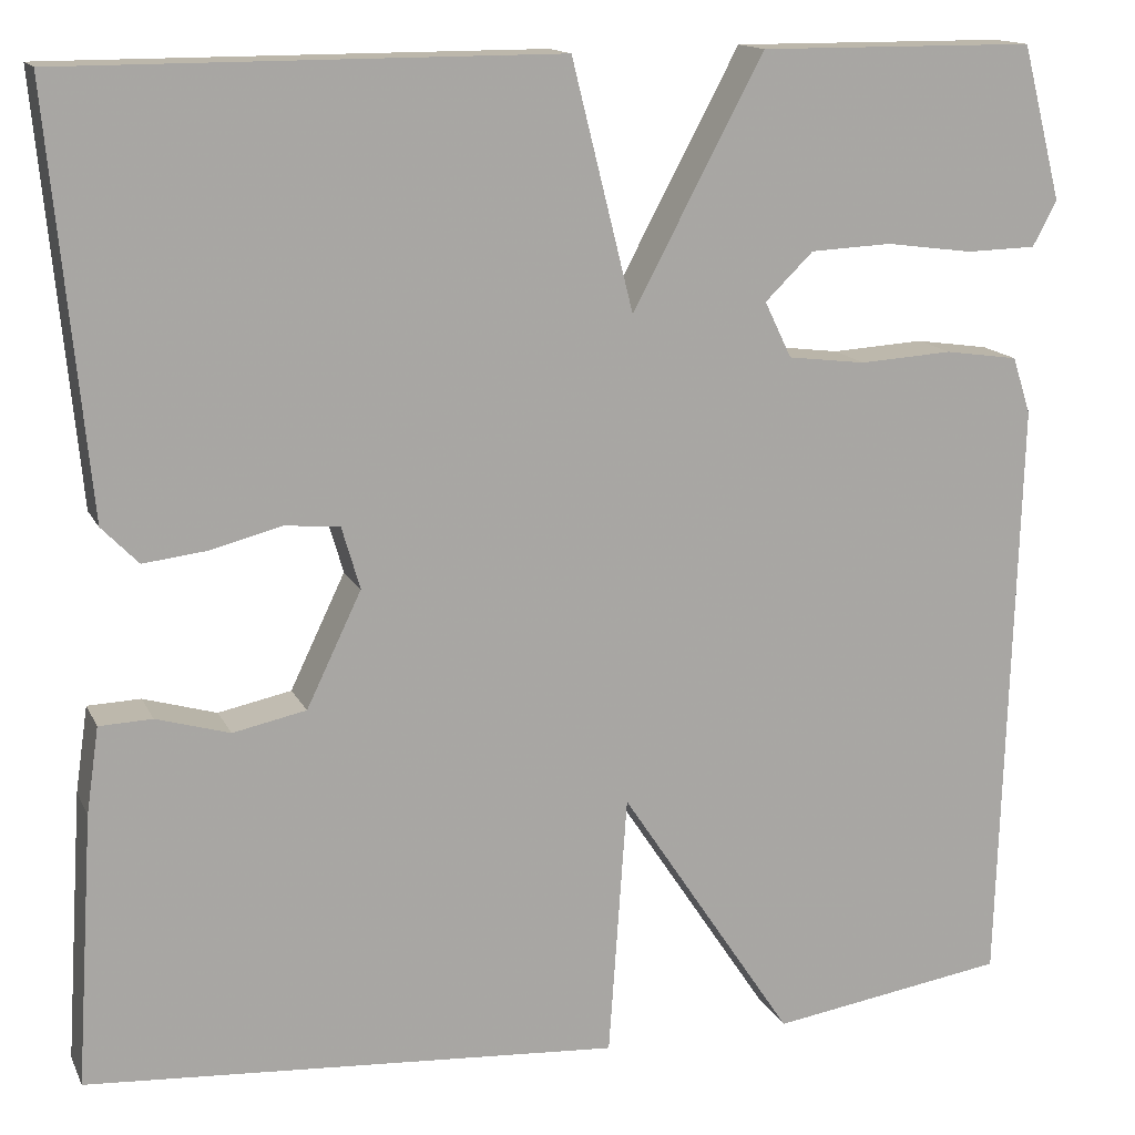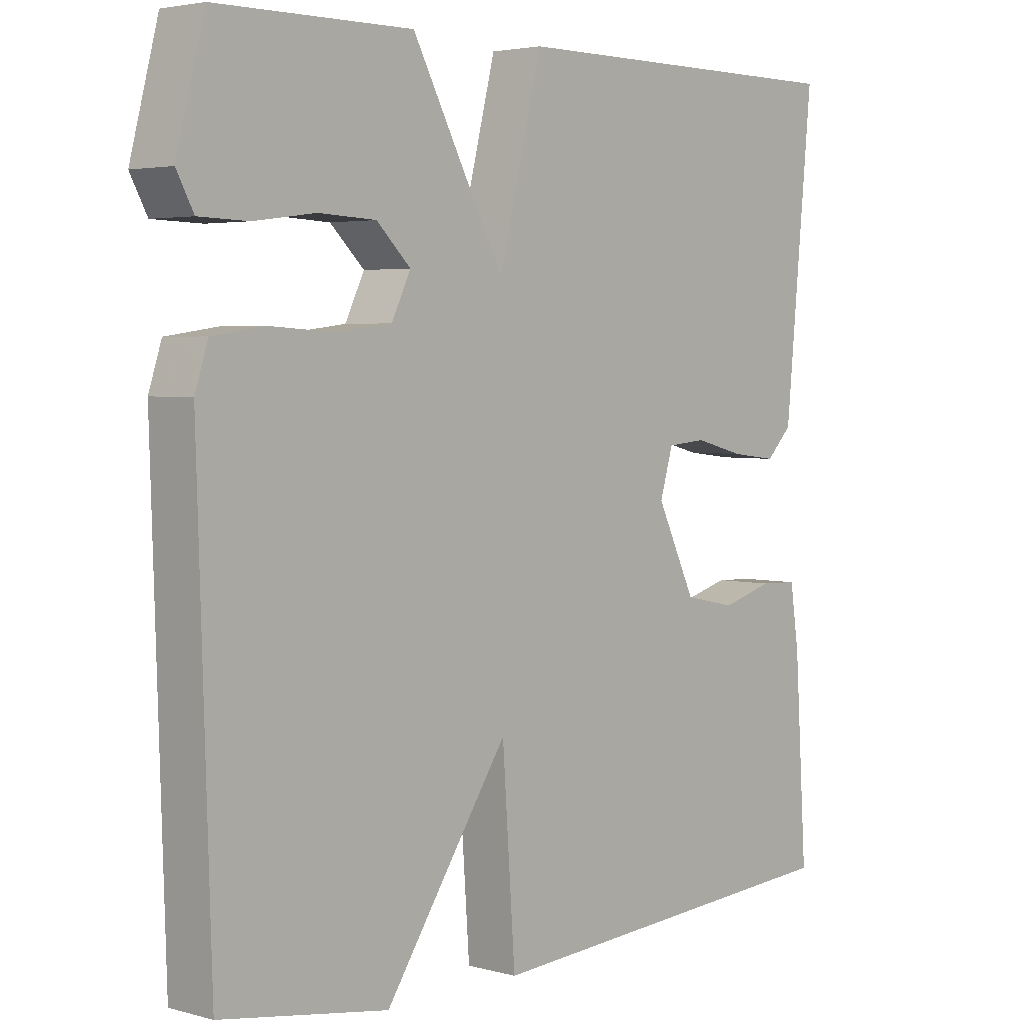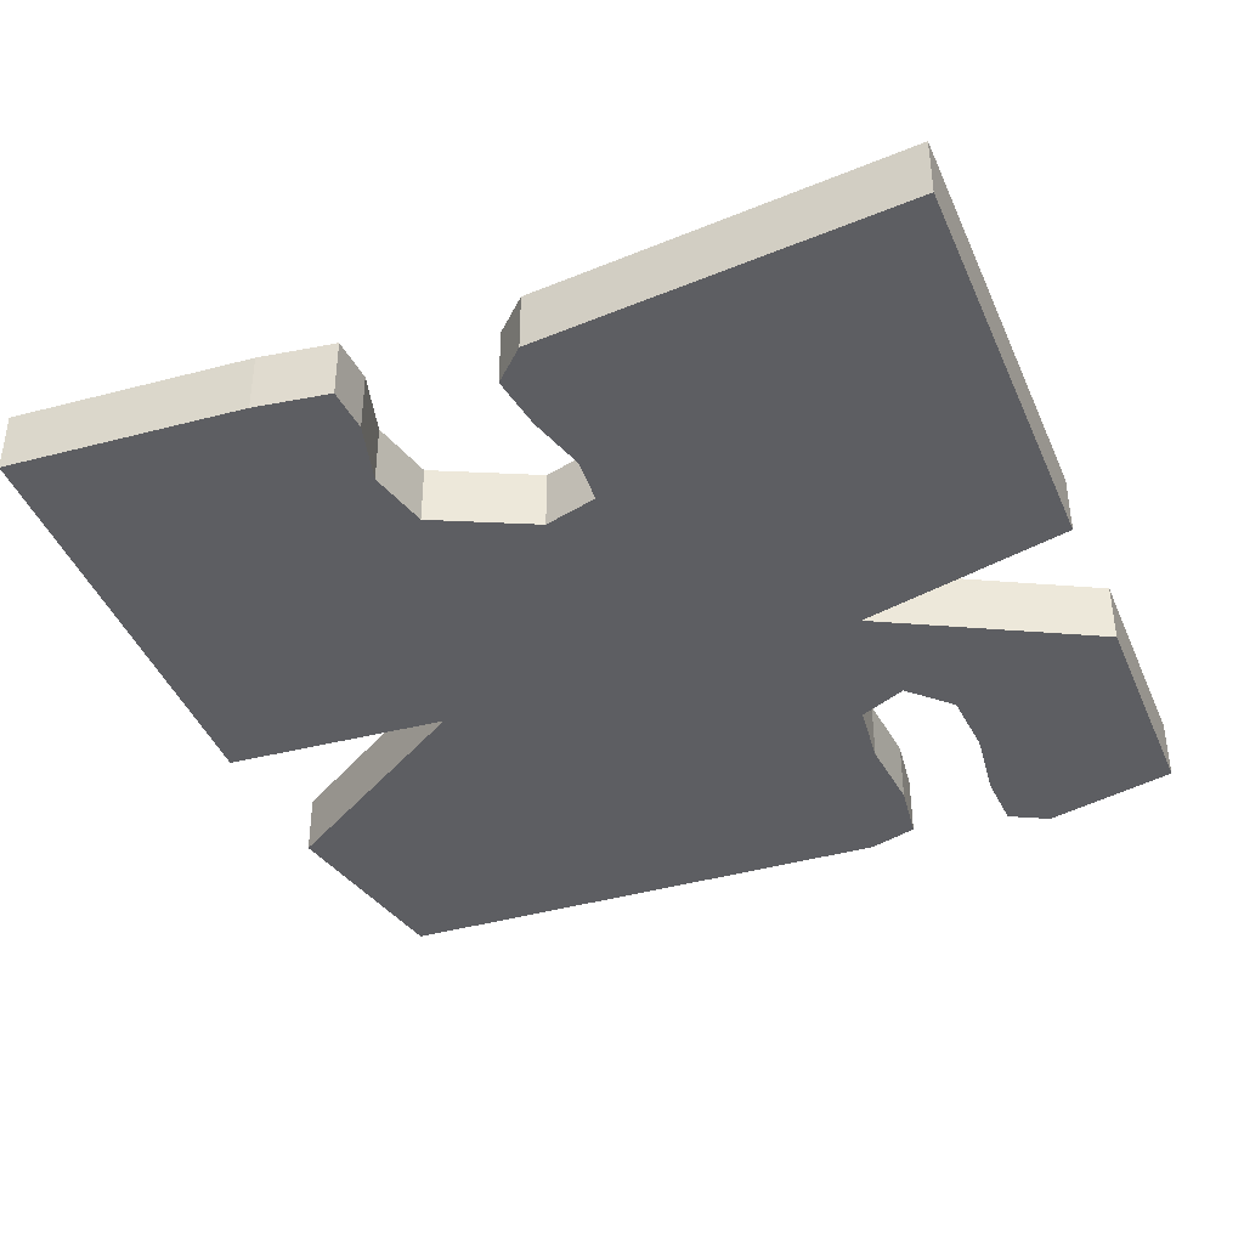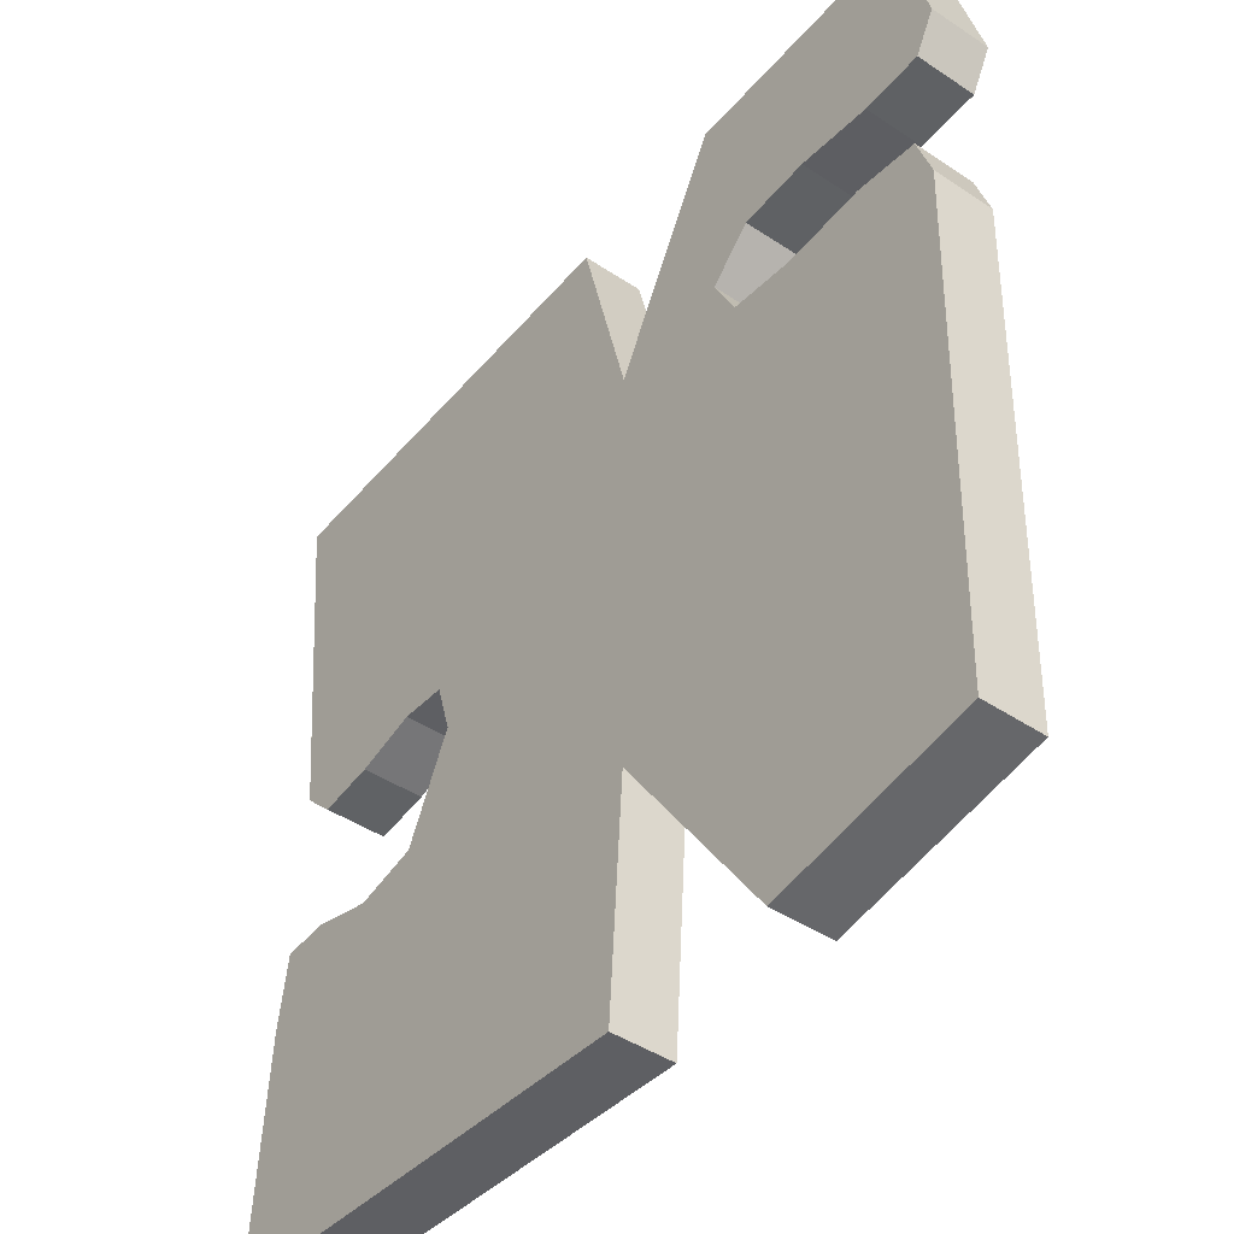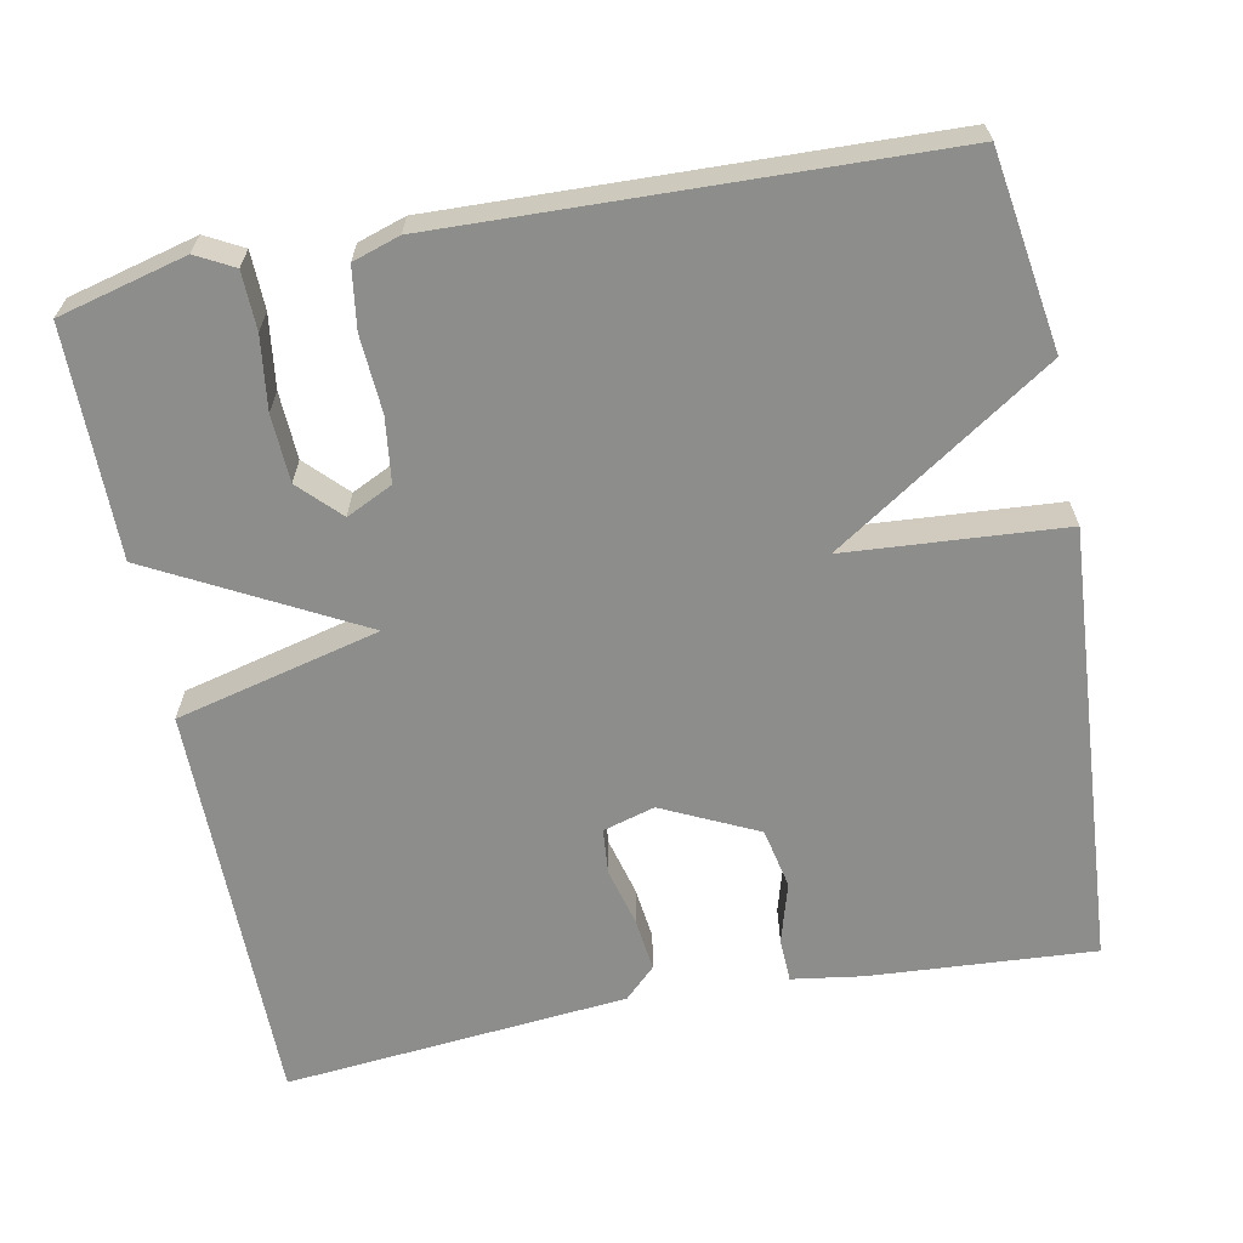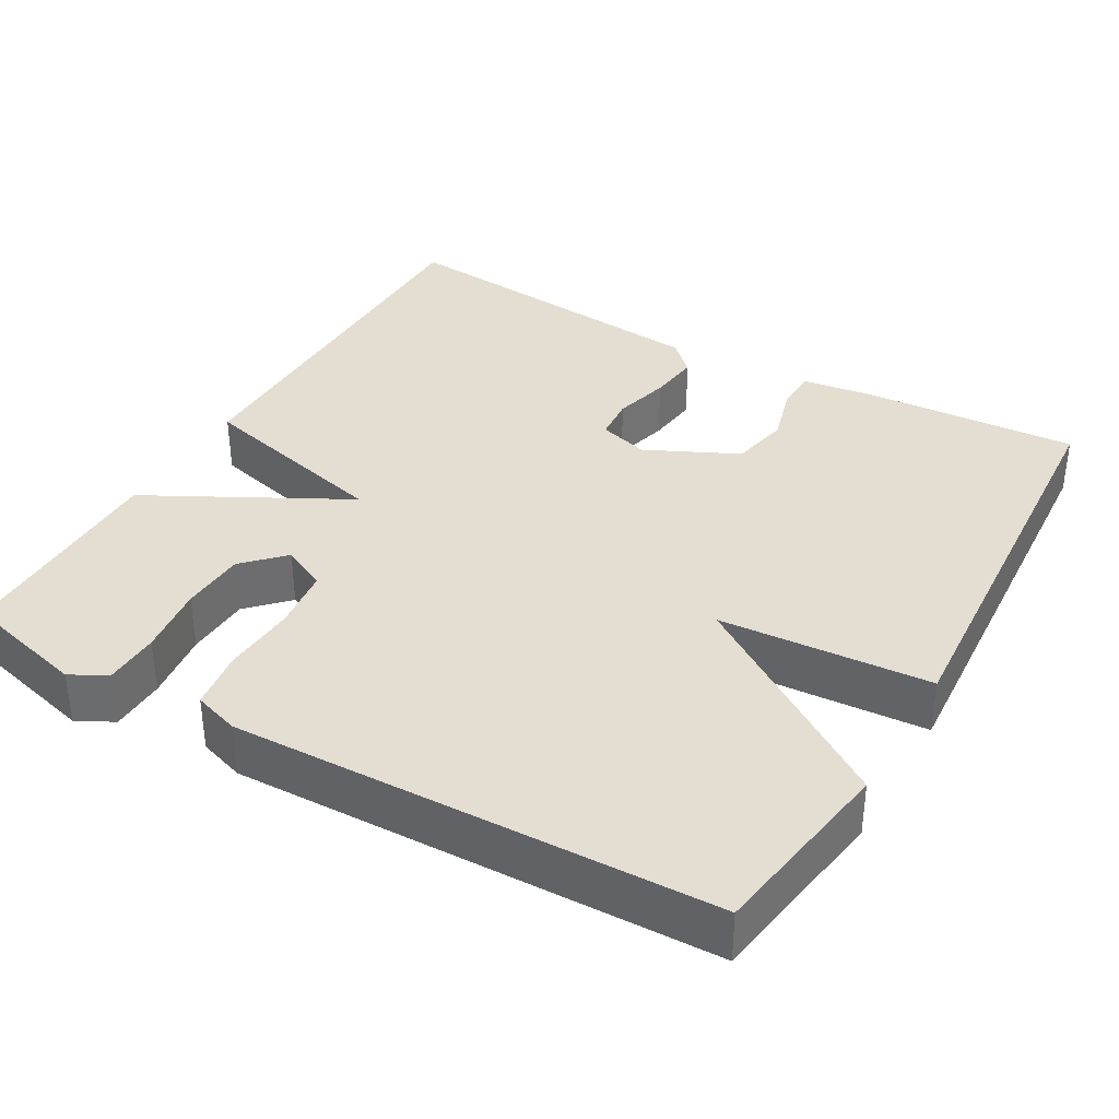
<metadata>
{"format":"obj","ext":"obj","renderer":"f3d","projection":"perspective","resolution":1024,"background":"white","views":[{"elev":14.4,"azim":-18.2,"up":"+Z"},{"elev":3.6,"azim":132.2,"up":"+Z"},{"elev":-38.3,"azim":-67.9,"up":"+Y"},{"elev":-44.8,"azim":52.4,"up":"+Z"},{"elev":-64.4,"azim":101.0,"up":"+Y"},{"elev":36.2,"azim":119.9,"up":"+Y"}]}
</metadata>
<code>
v -0.5 0.07 -0.5
v -0.482 0.07 -0.218
v -0.469 0.07 -0.129
v -0.414 0.07 -0.127
v -0.338 0.07 -0.149
v -0.262 0.07 -0.133
v -0.205 0.07 -0.014
v -0.224 0.07 0.051
v -0.281 0.07 0.056
v -0.354 0.07 0.037
v -0.421 0.07 0.029
v -0.459 0.07 0.068
v -0.5 0.07 0.5
v 0.013 0.07 0.501
v 0.077 0.07 0.245
v 0.213 0.07 0.501
v 0.5 0.07 0.5
v 0.541 0.07 0.34
v 0.516 0.07 0.293
v 0.444 0.07 0.291
v 0.353 0.07 0.303
v 0.269 0.07 0.299
v 0.219 0.07 0.25
v 0.247 0.07 0.192
v 0.328 0.07 0.182
v 0.424 0.07 0.188
v 0.5 0.07 0.177
v 0.519 0.07 0.118
v 0.5 0.07 -0.5
v 0.255 0.07 -0.538
v 0.074 0.07 -0.265
v 0.055 0.07 -0.538
v -0.5 0 -0.5
v -0.482 0 -0.218
v -0.469 0 -0.129
v -0.414 0 -0.127
v -0.338 0 -0.149
v -0.262 0 -0.133
v -0.205 0 -0.014
v -0.224 0 0.051
v -0.281 0 0.056
v -0.354 0 0.037
v -0.421 0 0.029
v -0.459 0 0.068
v -0.5 0 0.5
v 0.013 0 0.501
v 0.077 0 0.245
v 0.213 0 0.501
v 0.5 0 0.5
v 0.541 0 0.34
v 0.516 0 0.293
v 0.444 0 0.291
v 0.353 0 0.303
v 0.269 0 0.299
v 0.219 0 0.25
v 0.247 0 0.192
v 0.328 0 0.182
v 0.424 0 0.188
v 0.5 0 0.177
v 0.519 0 0.118
v 0.5 0 -0.5
v 0.255 0 -0.538
v 0.074 0 -0.265
v 0.055 0 -0.538
f 1 2 3
f 32 1 3
f 31 32 3
f 29 30 31
f 28 29 31
f 27 28 31
f 26 27 31
f 25 26 31
f 24 25 31
f 23 24 31
f 19 20 21
f 18 19 21
f 17 18 21
f 16 17 21
f 16 21 22
f 15 16 22 23
f 13 14 15
f 12 13 15
f 11 12 15
f 10 11 15
f 9 10 15
f 8 9 15 23
f 3 4 5
f 31 3 5
f 31 5 6
f 7 8 23 31
f 6 7 31
f 35 34 33
f 35 33 64
f 35 64 63
f 63 62 61
f 63 61 60
f 63 60 59
f 63 59 58
f 63 58 57
f 63 57 56
f 63 56 55
f 53 52 51
f 53 51 50
f 53 50 49
f 53 49 48
f 54 53 48
f 55 54 48 47
f 47 46 45
f 47 45 44
f 47 44 43
f 47 43 42
f 47 42 41
f 55 47 41 40
f 37 36 35
f 37 35 63
f 38 37 63
f 63 55 40 39
f 63 39 38
f 1 33 34 2
f 2 34 35 3
f 3 35 36 4
f 4 36 37 5
f 5 37 38 6
f 6 38 39 7
f 7 39 40 8
f 8 40 41 9
f 9 41 42 10
f 10 42 43 11
f 11 43 44 12
f 12 44 45 13
f 13 45 46 14
f 14 46 47 15
f 15 47 48 16
f 16 48 49 17
f 17 49 50 18
f 18 50 51 19
f 19 51 52 20
f 20 52 53 21
f 21 53 54 22
f 22 54 55 23
f 23 55 56 24
f 24 56 57 25
f 25 57 58 26
f 26 58 59 27
f 27 59 60 28
f 28 60 61 29
f 29 61 62 30
f 30 62 63 31
f 31 63 64 32
f 32 64 33 1

</code>
